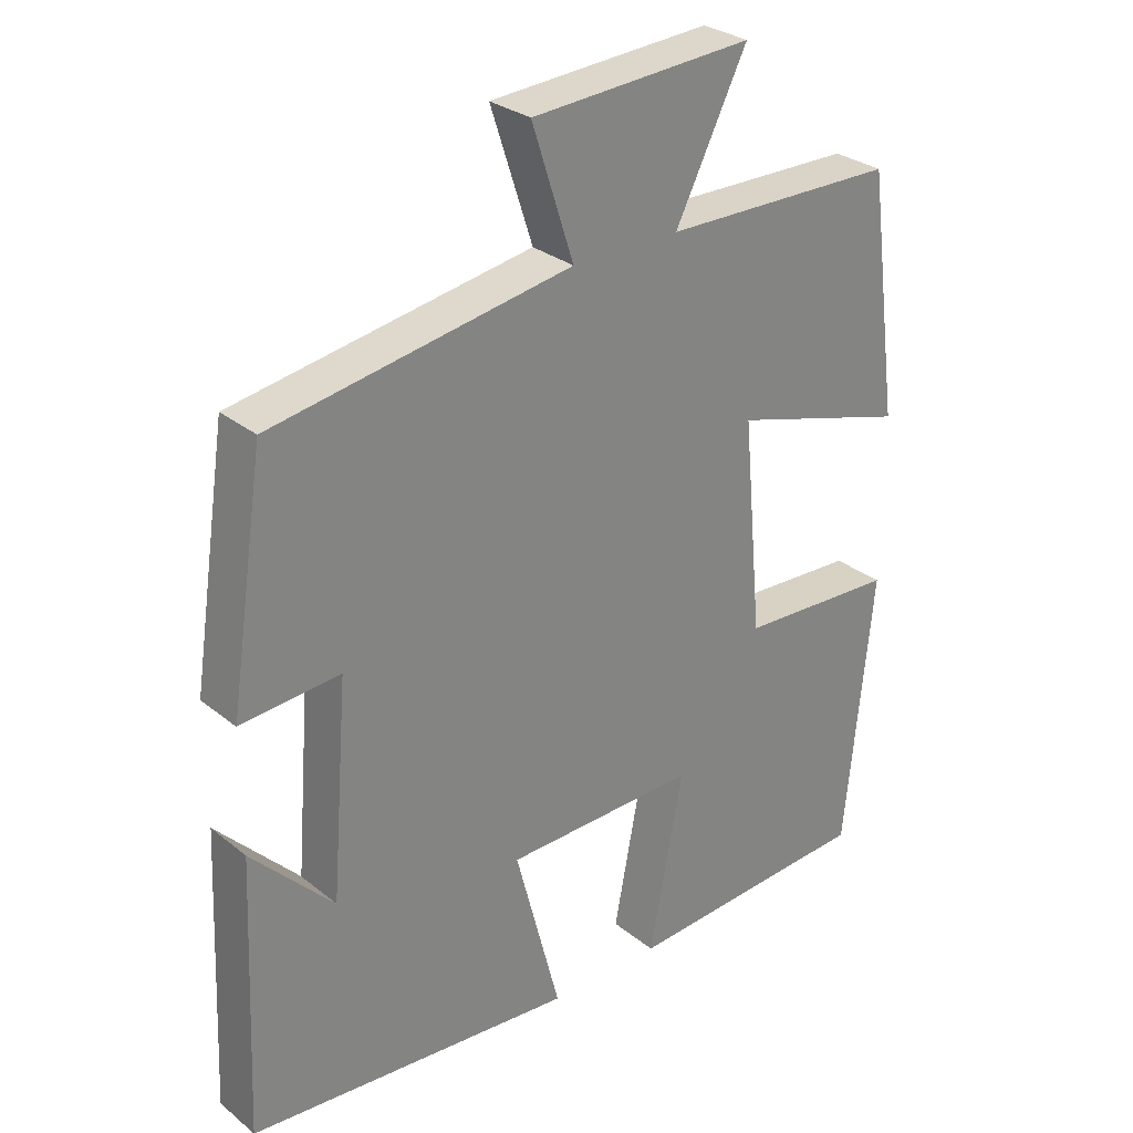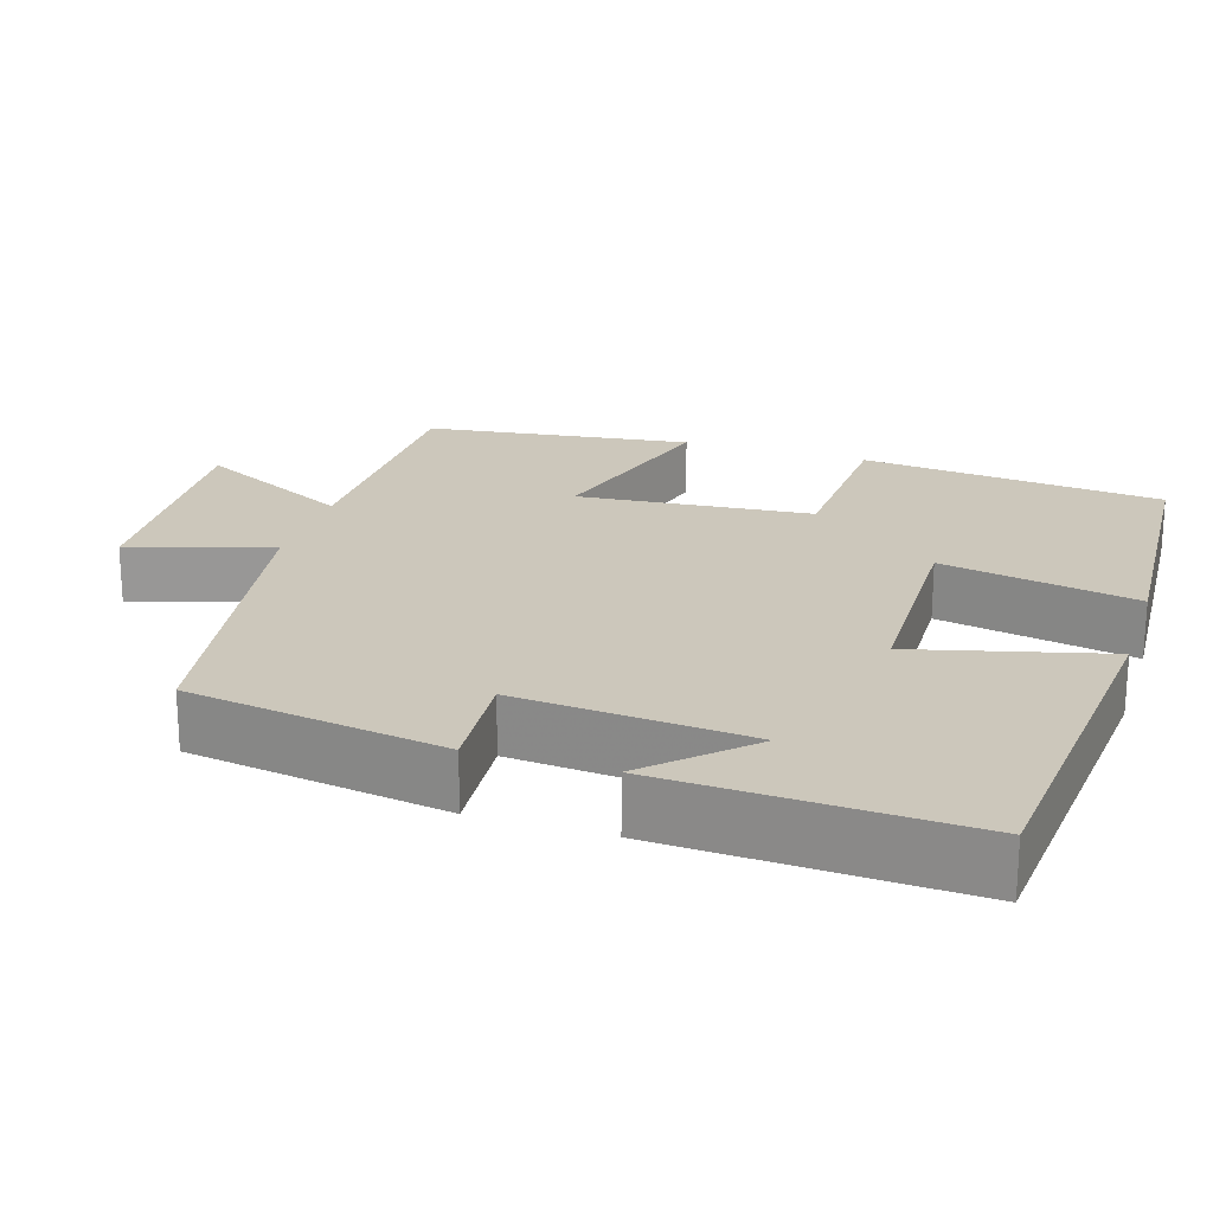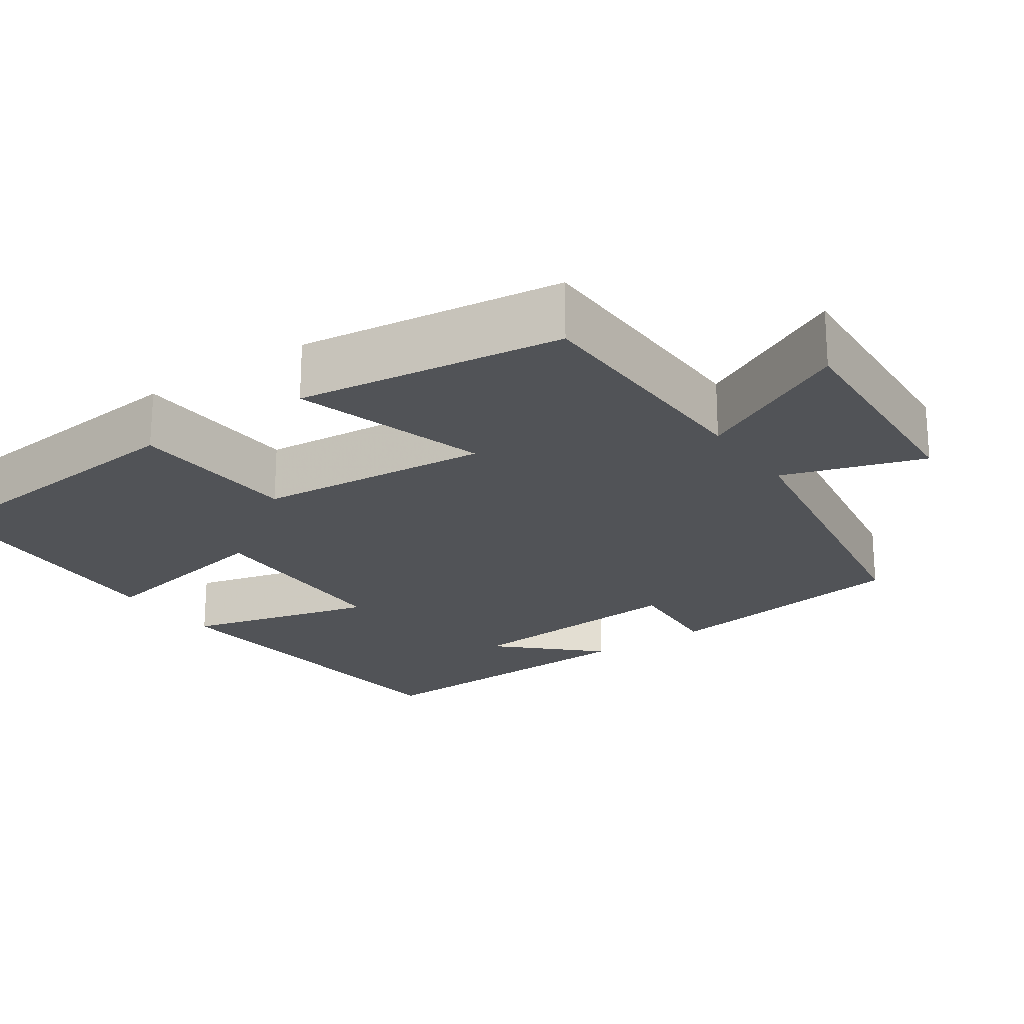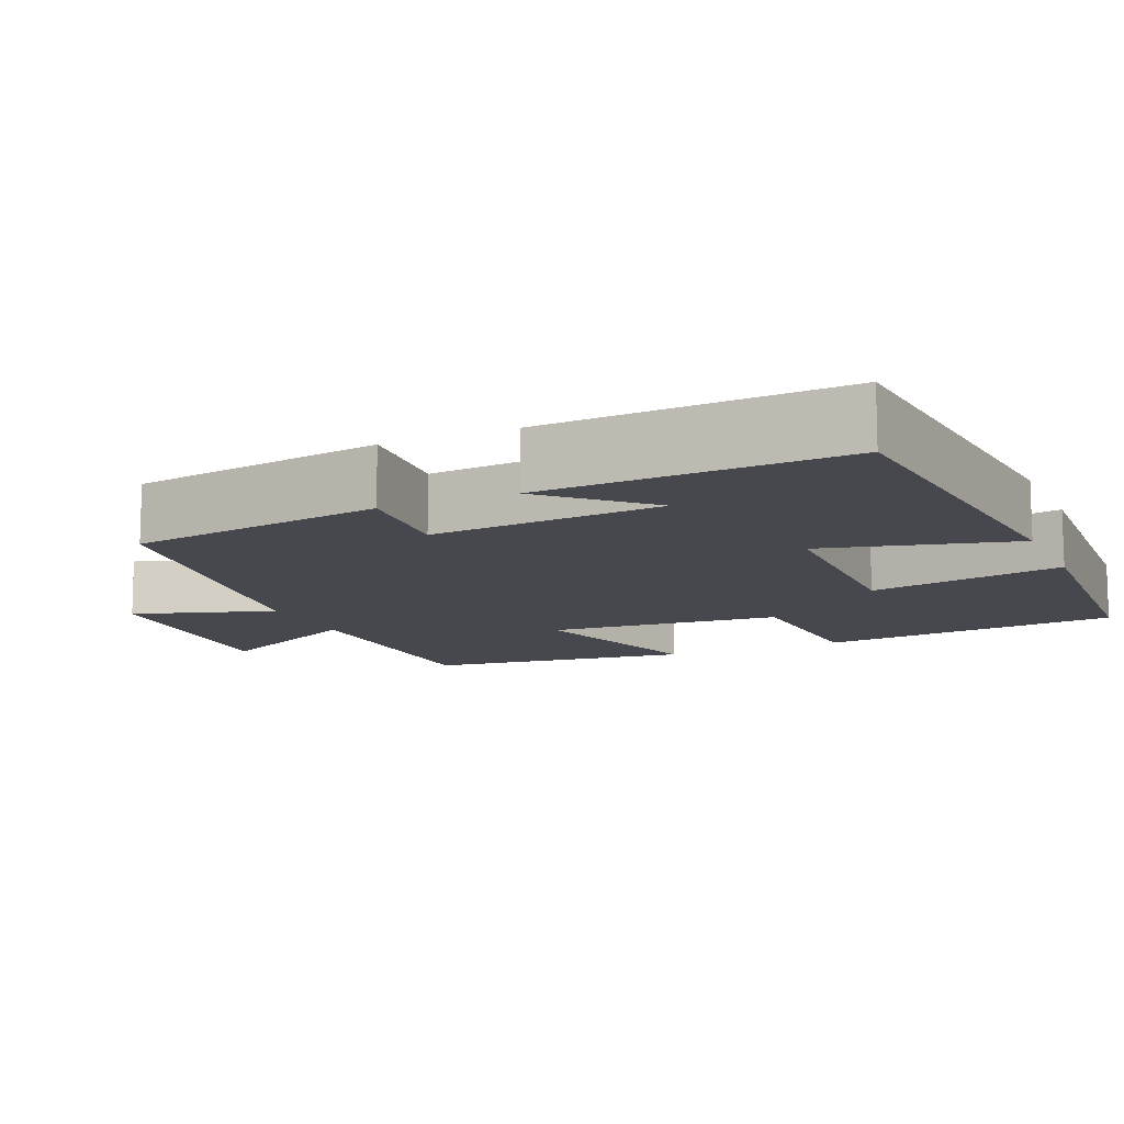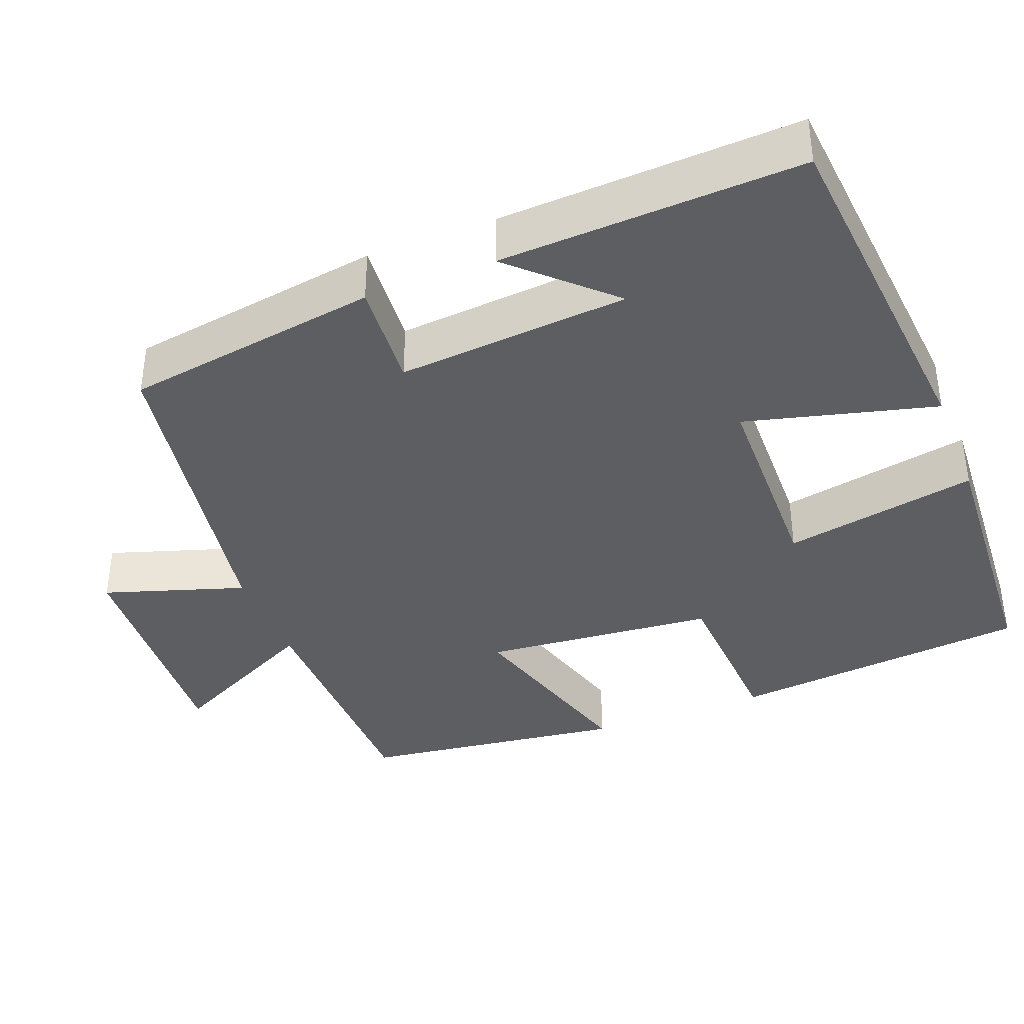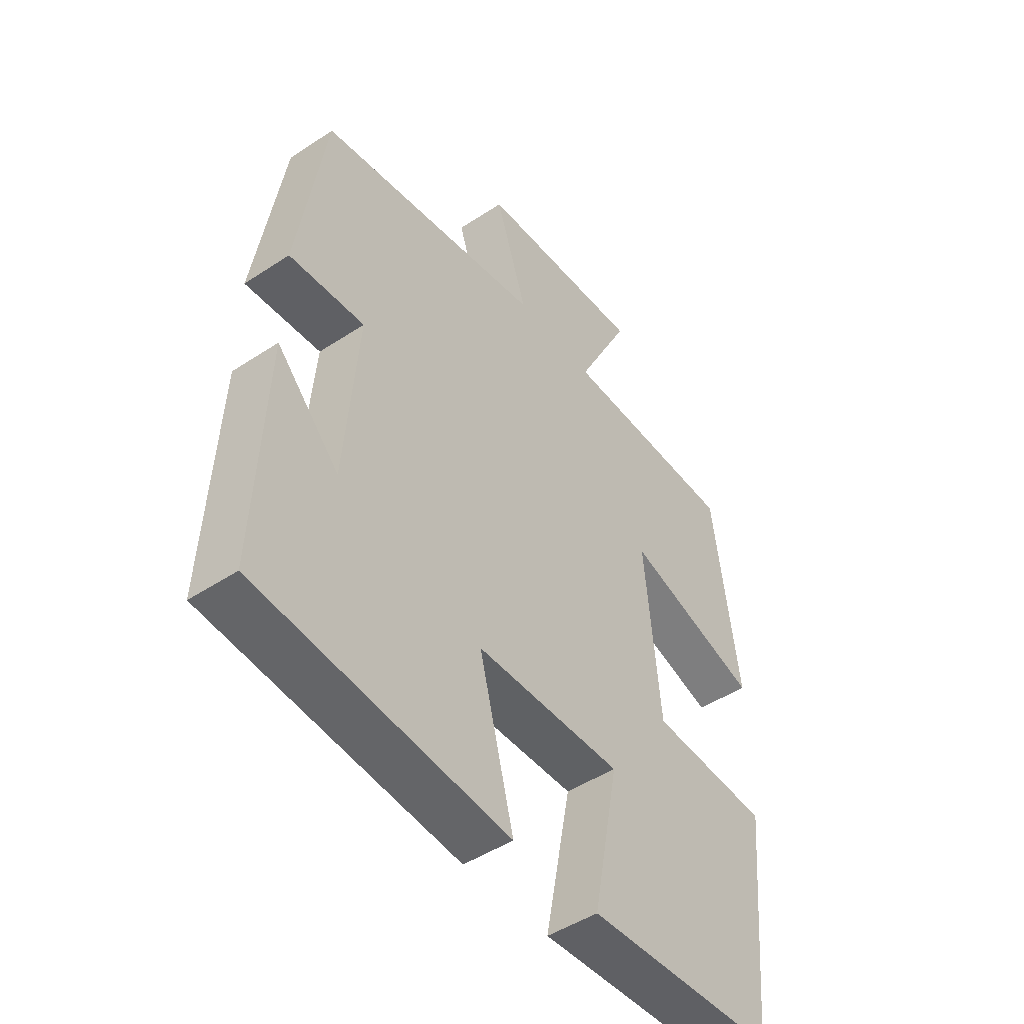
<metadata>
{"format":"obj","ext":"obj","renderer":"f3d","projection":"perspective","resolution":1024,"background":"white","views":[{"elev":29.1,"azim":139.7,"up":"+Z"},{"elev":21.7,"azim":107.7,"up":"+Y"},{"elev":-21.8,"azim":-55.1,"up":"+Y"},{"elev":-11.7,"azim":114.1,"up":"+Y"},{"elev":-38.2,"azim":111.4,"up":"+Y"},{"elev":-47.8,"azim":126.6,"up":"+Z"}]}
</metadata>
<code>
v -0.461 0.07 -0.479
v -0.5 0.07 -0.088
v -0.278 0.07 -0.077
v -0.25 0.07 0.225
v -0.5 0.07 0.152
v -0.454 0.07 0.496
v -0.124 0.07 0.5
v -0.225 0.07 0.702
v 0.087 0.07 0.682
v 0.028 0.07 0.5
v 0.45 0.07 0.428
v 0.5 0.07 0.097
v 0.36 0.07 0.108
v 0.384 0.07 -0.192
v 0.5 0.07 -0.071
v 0.517 0.07 -0.46
v 0.053 0.07 -0.5
v 0.117 0.07 -0.254
v -0.155 0.07 -0.248
v -0.107 0.07 -0.5
v -0.461 0 -0.479
v -0.5 0 -0.088
v -0.278 0 -0.077
v -0.25 0 0.225
v -0.5 0 0.152
v -0.454 0 0.496
v -0.124 0 0.5
v -0.225 0 0.702
v 0.087 0 0.682
v 0.028 0 0.5
v 0.45 0 0.428
v 0.5 0 0.097
v 0.36 0 0.108
v 0.384 0 -0.192
v 0.5 0 -0.071
v 0.517 0 -0.46
v 0.053 0 -0.5
v 0.117 0 -0.254
v -0.155 0 -0.248
v -0.107 0 -0.5
f 19 20 1 2
f 18 19 2 3
f 16 17 18
f 14 15 16
f 14 16 18
f 13 14 18 3
f 10 11 12 13
f 7 8 9 10
f 4 5 6 7
f 7 10 13
f 3 4 7 13
f 22 21 40 39
f 23 22 39 38
f 38 37 36
f 36 35 34
f 38 36 34
f 23 38 34 33
f 33 32 31 30
f 30 29 28 27
f 27 26 25 24
f 33 30 27
f 33 27 24 23
f 1 21 22 2
f 2 22 23 3
f 3 23 24 4
f 4 24 25 5
f 5 25 26 6
f 6 26 27 7
f 7 27 28 8
f 8 28 29 9
f 9 29 30 10
f 10 30 31 11
f 11 31 32 12
f 12 32 33 13
f 13 33 34 14
f 14 34 35 15
f 15 35 36 16
f 16 36 37 17
f 17 37 38 18
f 18 38 39 19
f 19 39 40 20
f 20 40 21 1

</code>
